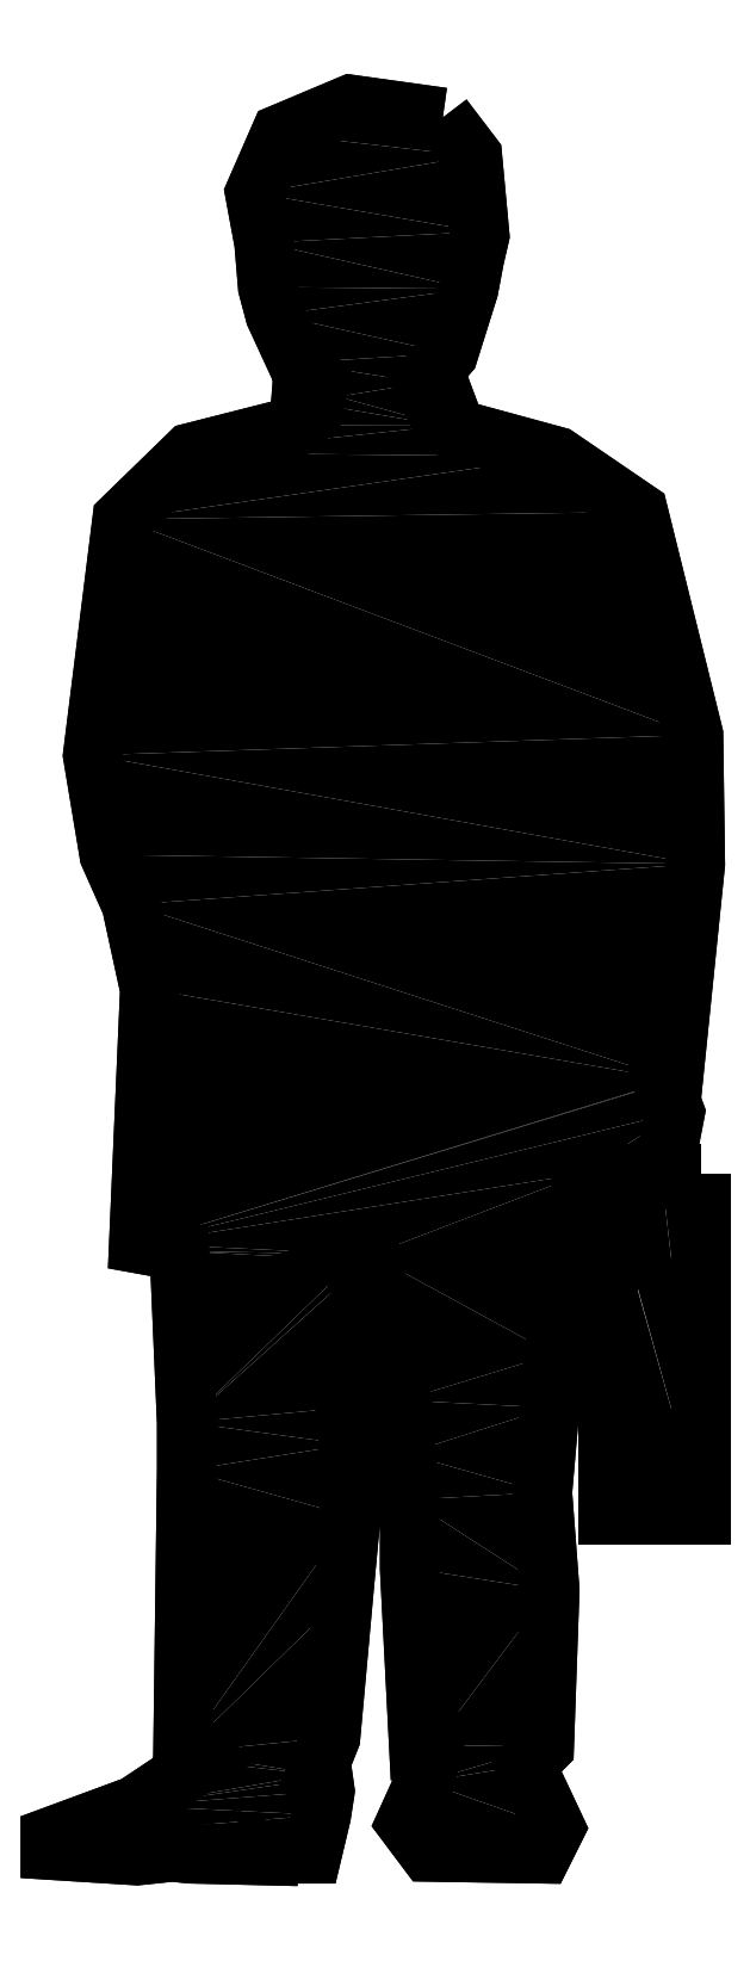
<metadata>
{"format":"dxf","ext":"dxf","renderer":"ezdxf+matplotlib","layout":"modelspace","background":"white","min_lineweight":24,"dpi":150}
</metadata>
<code>
0
SECTION
2
ENTITIES
0
INSERT
8
0
2
*U0
10
0
20
0
30
0
0
POLYLINE
8
0
66
     1
10
0
20
0
30
0
0
VERTEX
8
0
10
8937
20
-3240
30
0
0
VERTEX
8
0
10
8877
20
-3232
30
0
0
VERTEX
8
0
10
8832
20
-3251
30
0
0
VERTEX
8
0
10
8815
20
-3289
30
0
0
VERTEX
8
0
10
8821
20
-3322
30
0
0
VERTEX
8
0
10
8824
20
-3350
30
0
0
VERTEX
8
0
10
8828
20
-3368
30
0
0
VERTEX
8
0
10
8843
20
-3400
30
0
0
VERTEX
8
0
10
8857
20
-3412
30
0
0
VERTEX
8
0
10
8855
20
-3423
30
0
0
VERTEX
8
0
10
8845
20
-3425
30
0
0
VERTEX
8
0
10
8844
20
-3440
30
0
0
VERTEX
8
0
10
8773
20
-3458
30
0
0
VERTEX
8
0
10
8729
20
-3501
30
0
0
VERTEX
8
0
10
8710
20
-3655
30
0
0
VERTEX
8
0
10
8721
20
-3719
30
0
0
VERTEX
8
0
10
8735
20
-3752
30
0
0
VERTEX
8
0
10
8747
20
-3807
30
0
0
VERTEX
8
0
10
8740
20
-3972
30
0
0
VERTEX
8
0
10
8766
20
-3977
30
0
0
VERTEX
8
0
10
8771
20
-4088
30
0
0
VERTEX
8
0
10
8771
20
-4119
30
0
0
VERTEX
8
0
10
8768
20
-4302
30
0
0
VERTEX
8
0
10
8780
20
-4308
30
0
0
VERTEX
8
0
10
8737
20
-4337
30
0
0
VERTEX
8
0
10
8682
20
-4358
30
0
0
VERTEX
8
0
10
8682
20
-4366
30
0
0
VERTEX
8
0
10
8738
20
-4370
30
0
0
VERTEX
8
0
10
8761
20
-4367
30
0
0
VERTEX
8
0
10
8773
20
-4368
30
0
0
VERTEX
8
0
10
8824
20
-4370
30
0
0
VERTEX
8
0
10
8824
20
-4367
30
0
0
VERTEX
8
0
10
8827
20
-4368
30
0
0
VERTEX
8
0
10
8852
20
-4368
30
0
0
VERTEX
8
0
10
8858
20
-4343
30
0
0
VERTEX
8
0
10
8861
20
-4328
30
0
0
VERTEX
8
0
10
8859
20
-4319
30
0
0
VERTEX
8
0
10
8855
20
-4317
30
0
0
VERTEX
8
0
10
8864
20
-4293
30
0
0
VERTEX
8
0
10
8873
20
-4201
30
0
0
VERTEX
8
0
10
8877
20
-4149
30
0
0
VERTEX
8
0
10
8876
20
-4102
30
0
0
VERTEX
8
0
10
8874
20
-4079
30
0
0
VERTEX
8
0
10
8887
20
-3984
30
0
0
VERTEX
8
0
10
8880
20
-3983
30
0
0
VERTEX
8
0
10
8891
20
-3979
30
0
0
VERTEX
8
0
10
8911
20
-4074
30
0
0
VERTEX
8
0
10
8913
20
-4108
30
0
0
VERTEX
8
0
10
8916
20
-4138
30
0
0
VERTEX
8
0
10
8916
20
-4183
30
0
0
VERTEX
8
0
10
8922
20
-4299
30
0
0
VERTEX
8
0
10
8931
20
-4298
30
0
0
VERTEX
8
0
10
8925
20
-4322
30
0
0
VERTEX
8
0
10
8913
20
-4348
30
0
0
VERTEX
8
0
10
8928
20
-4367
30
0
0
VERTEX
8
0
10
9002
20
-4368
30
0
0
VERTEX
8
0
10
9010
20
-4352
30
0
0
VERTEX
8
0
10
8991
20
-4311
30
0
0
VERTEX
8
0
10
9003
20
-4299
30
0
0
VERTEX
8
0
10
9007
20
-4197
30
0
0
VERTEX
8
0
10
9002
20
-4134
30
0
0
VERTEX
8
0
10
9007
20
-4079
30
0
0
VERTEX
8
0
10
9009
20
-4044
30
0
0
VERTEX
8
0
10
9027
20
-3935
30
0
0
VERTEX
8
0
10
9080
20
-3930
30
0
0
VERTEX
8
0
10
9088
20
-3887
30
0
0
VERTEX
8
0
10
9081
20
-3868
30
0
0
VERTEX
8
0
10
9087
20
-3865
30
0
0
VERTEX
8
0
10
9101
20
-3725
30
0
0
VERTEX
8
0
10
9100
20
-3641
30
0
0
VERTEX
8
0
10
9064
20
-3497
30
0
0
VERTEX
8
0
10
9012
20
-3461
30
0
0
VERTEX
8
0
10
8946
20
-3443
30
0
0
VERTEX
8
0
10
8938
20
-3423
30
0
0
VERTEX
8
0
10
8930
20
-3425
30
0
0
VERTEX
8
0
10
8924
20
-3413
30
0
0
VERTEX
8
0
10
8941
20
-3394
30
0
0
VERTEX
8
0
10
8954
20
-3352
30
0
0
VERTEX
8
0
10
8958
20
-3332
30
0
0
VERTEX
8
0
10
8961
20
-3317
30
0
0
VERTEX
8
0
10
8956
20
-3265
30
0
0
VERTEX
8
0
10
8937
20
-3240
30
0
0
VERTEX
8
0
10
8937
20
-3240
30
0
0
SEQEND
8
0
0
POLYLINE
8
0
66
     1
10
0
20
0
30
0
0
VERTEX
8
0
10
8937
20
-3240
30
0
0
VERTEX
8
0
10
8877
20
-3232
30
0
0
VERTEX
8
0
10
8832
20
-3251
30
0
0
VERTEX
8
0
10
8815
20
-3289
30
0
0
VERTEX
8
0
10
8821
20
-3322
30
0
0
VERTEX
8
0
10
8824
20
-3350
30
0
0
VERTEX
8
0
10
8828
20
-3368
30
0
0
VERTEX
8
0
10
8843
20
-3400
30
0
0
VERTEX
8
0
10
8857
20
-3412
30
0
0
VERTEX
8
0
10
8855
20
-3423
30
0
0
VERTEX
8
0
10
8845
20
-3425
30
0
0
VERTEX
8
0
10
8844
20
-3440
30
0
0
VERTEX
8
0
10
8773
20
-3458
30
0
0
VERTEX
8
0
10
8729
20
-3501
30
0
0
VERTEX
8
0
10
8710
20
-3655
30
0
0
VERTEX
8
0
10
8721
20
-3719
30
0
0
VERTEX
8
0
10
8735
20
-3752
30
0
0
VERTEX
8
0
10
8747
20
-3807
30
0
0
VERTEX
8
0
10
8740
20
-3972
30
0
0
VERTEX
8
0
10
8766
20
-3977
30
0
0
VERTEX
8
0
10
8771
20
-4088
30
0
0
VERTEX
8
0
10
8771
20
-4119
30
0
0
VERTEX
8
0
10
8768
20
-4302
30
0
0
VERTEX
8
0
10
8780
20
-4308
30
0
0
VERTEX
8
0
10
8737
20
-4337
30
0
0
VERTEX
8
0
10
8682
20
-4358
30
0
0
VERTEX
8
0
10
8682
20
-4366
30
0
0
VERTEX
8
0
10
8738
20
-4370
30
0
0
VERTEX
8
0
10
8761
20
-4367
30
0
0
VERTEX
8
0
10
8773
20
-4368
30
0
0
VERTEX
8
0
10
8824
20
-4370
30
0
0
VERTEX
8
0
10
8824
20
-4367
30
0
0
VERTEX
8
0
10
8827
20
-4368
30
0
0
VERTEX
8
0
10
8852
20
-4368
30
0
0
VERTEX
8
0
10
8858
20
-4343
30
0
0
VERTEX
8
0
10
8861
20
-4328
30
0
0
VERTEX
8
0
10
8859
20
-4319
30
0
0
VERTEX
8
0
10
8855
20
-4317
30
0
0
VERTEX
8
0
10
8864
20
-4293
30
0
0
VERTEX
8
0
10
8873
20
-4201
30
0
0
VERTEX
8
0
10
8877
20
-4149
30
0
0
VERTEX
8
0
10
8876
20
-4102
30
0
0
VERTEX
8
0
10
8874
20
-4079
30
0
0
VERTEX
8
0
10
8887
20
-3984
30
0
0
VERTEX
8
0
10
8880
20
-3983
30
0
0
VERTEX
8
0
10
8891
20
-3979
30
0
0
VERTEX
8
0
10
8911
20
-4074
30
0
0
VERTEX
8
0
10
8913
20
-4108
30
0
0
VERTEX
8
0
10
8916
20
-4138
30
0
0
VERTEX
8
0
10
8916
20
-4183
30
0
0
VERTEX
8
0
10
8922
20
-4299
30
0
0
VERTEX
8
0
10
8931
20
-4298
30
0
0
VERTEX
8
0
10
8925
20
-4322
30
0
0
VERTEX
8
0
10
8913
20
-4348
30
0
0
VERTEX
8
0
10
8928
20
-4367
30
0
0
VERTEX
8
0
10
9002
20
-4368
30
0
0
VERTEX
8
0
10
9010
20
-4352
30
0
0
VERTEX
8
0
10
8991
20
-4311
30
0
0
VERTEX
8
0
10
9003
20
-4299
30
0
0
VERTEX
8
0
10
9007
20
-4197
30
0
0
VERTEX
8
0
10
9002
20
-4134
30
0
0
VERTEX
8
0
10
9007
20
-4079
30
0
0
VERTEX
8
0
10
9009
20
-4044
30
0
0
VERTEX
8
0
10
9027
20
-3935
30
0
0
VERTEX
8
0
10
9080
20
-3930
30
0
0
VERTEX
8
0
10
9088
20
-3887
30
0
0
VERTEX
8
0
10
9081
20
-3868
30
0
0
VERTEX
8
0
10
9087
20
-3865
30
0
0
VERTEX
8
0
10
9101
20
-3725
30
0
0
VERTEX
8
0
10
9100
20
-3641
30
0
0
VERTEX
8
0
10
9064
20
-3497
30
0
0
VERTEX
8
0
10
9012
20
-3461
30
0
0
VERTEX
8
0
10
8946
20
-3443
30
0
0
VERTEX
8
0
10
8938
20
-3423
30
0
0
VERTEX
8
0
10
8930
20
-3425
30
0
0
VERTEX
8
0
10
8924
20
-3413
30
0
0
VERTEX
8
0
10
8941
20
-3394
30
0
0
VERTEX
8
0
10
8954
20
-3352
30
0
0
VERTEX
8
0
10
8958
20
-3332
30
0
0
VERTEX
8
0
10
8961
20
-3317
30
0
0
VERTEX
8
0
10
8956
20
-3265
30
0
0
VERTEX
8
0
10
8937
20
-3240
30
0
0
SEQEND
8
0
0
INSERT
8
0
2
*U1
10
0
20
0
30
0
0
POLYLINE
8
0
66
     1
10
0
20
0
30
0
0
VERTEX
8
0
10
9105
20
-3926
30
0
0
VERTEX
8
0
10
9045
20
-3926
30
0
0
VERTEX
8
0
10
9045
20
-4148
30
0
0
VERTEX
8
0
10
9105
20
-4148
30
0
0
VERTEX
8
0
10
9105
20
-3926
30
0
0
VERTEX
8
0
10
9105
20
-3926
30
0
0
SEQEND
8
0
0
POLYLINE
8
0
66
     1
10
0
20
0
30
0
0
VERTEX
8
0
10
9105
20
-3926
30
0
0
VERTEX
8
0
10
9045
20
-3926
30
0
0
VERTEX
8
0
10
9045
20
-4148
30
0
0
VERTEX
8
0
10
9105
20
-4148
30
0
0
VERTEX
8
0
10
9105
20
-3926
30
0
0
SEQEND
8
0
0
ENDSEC
0
EOF

</code>
